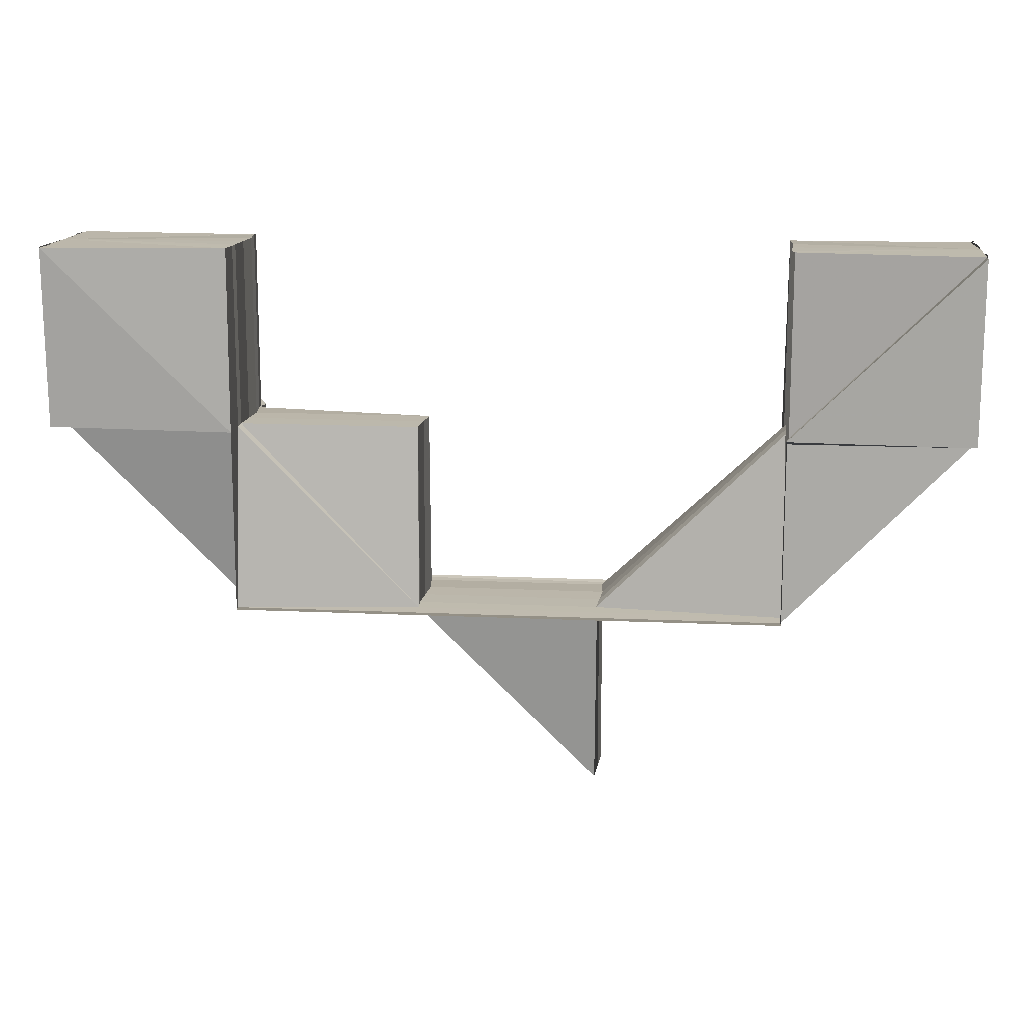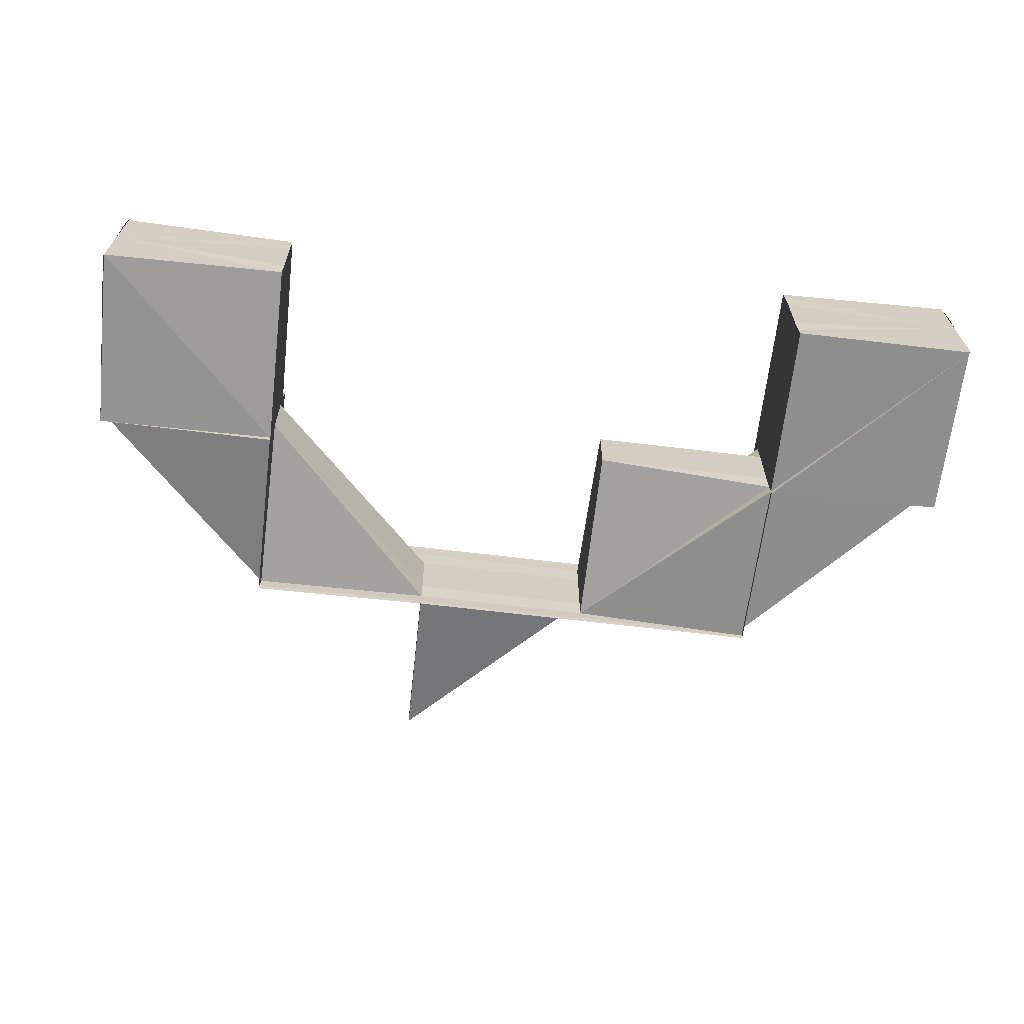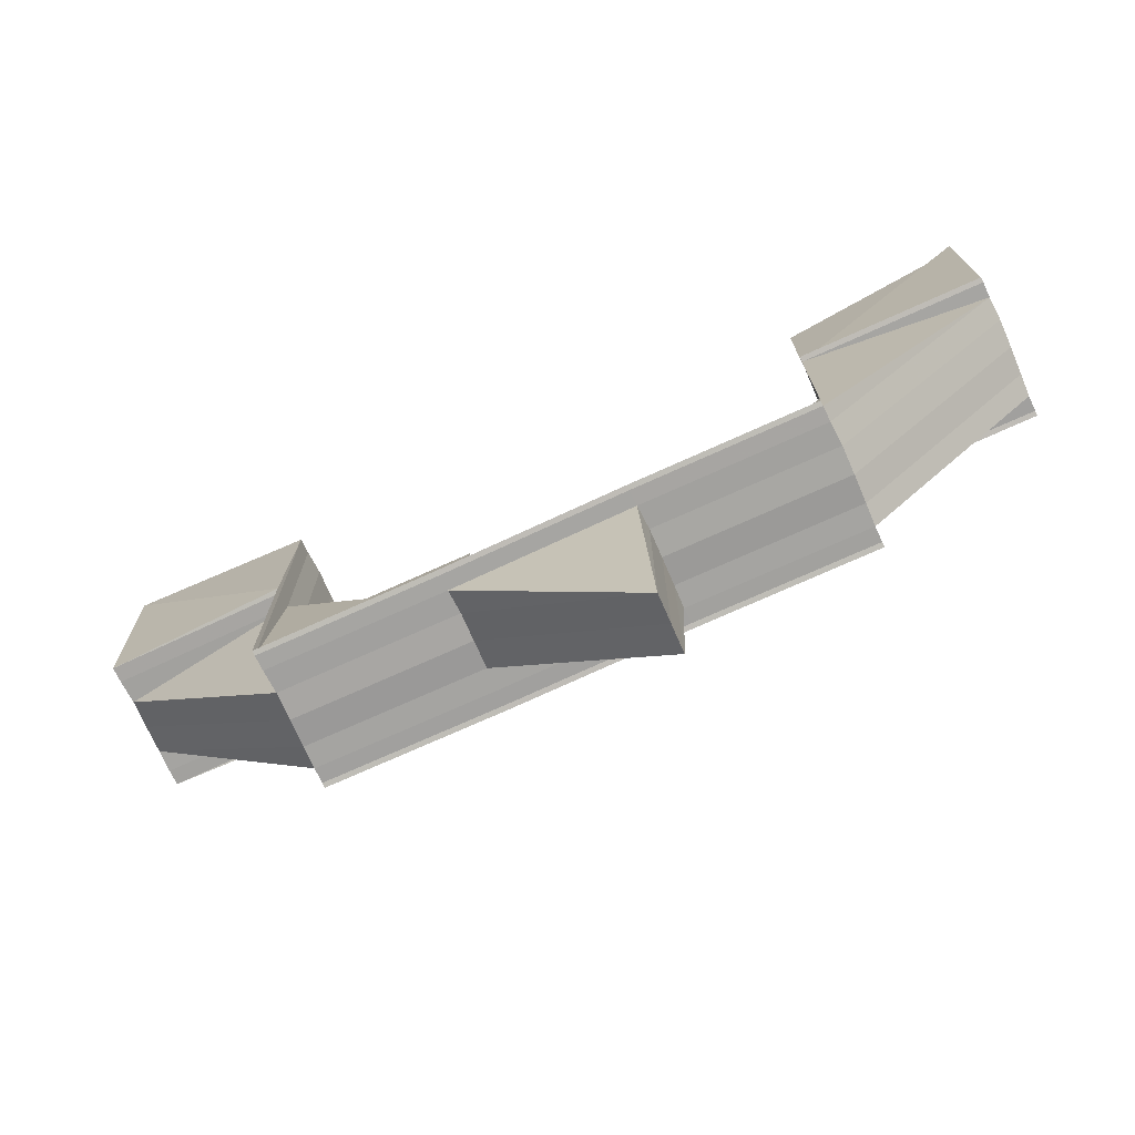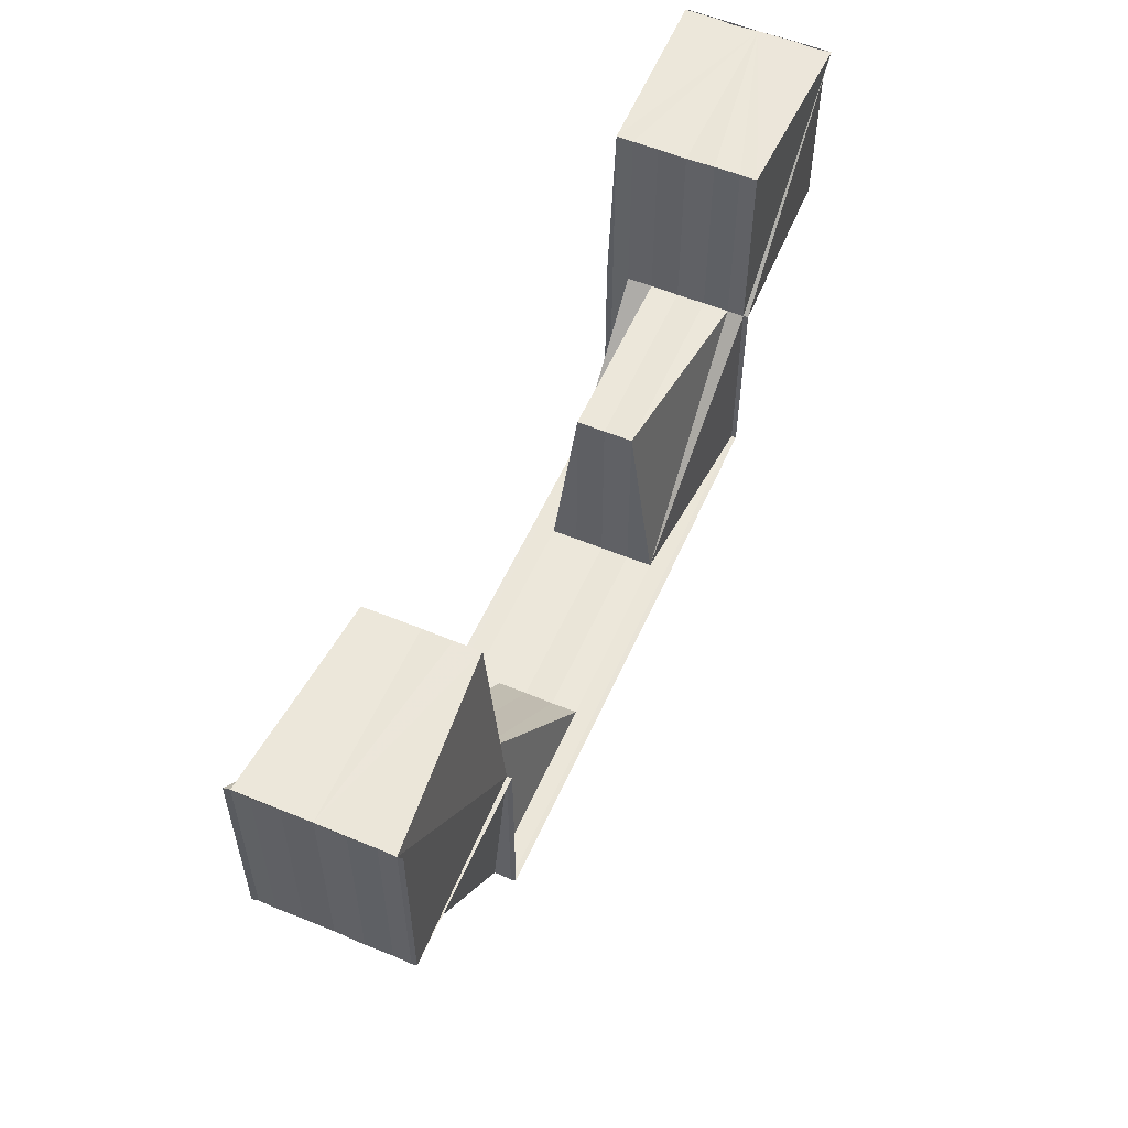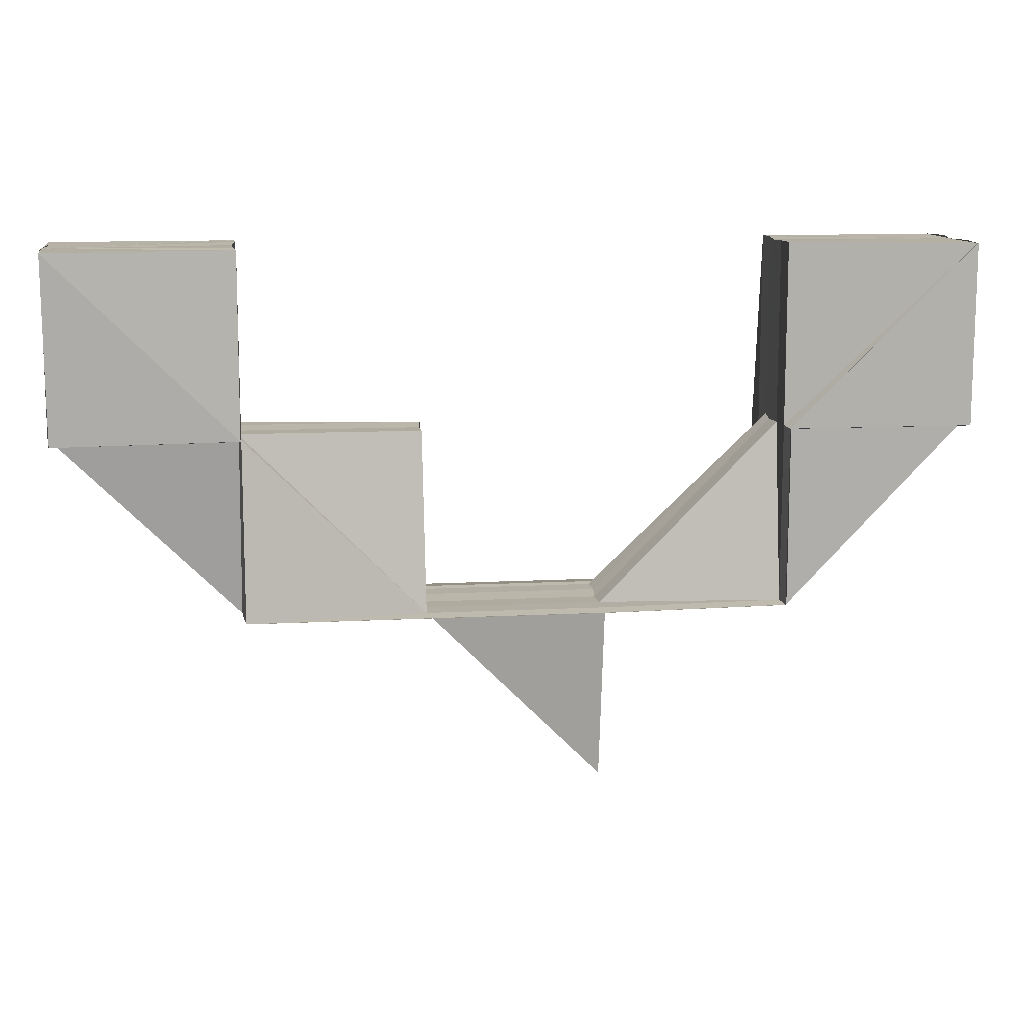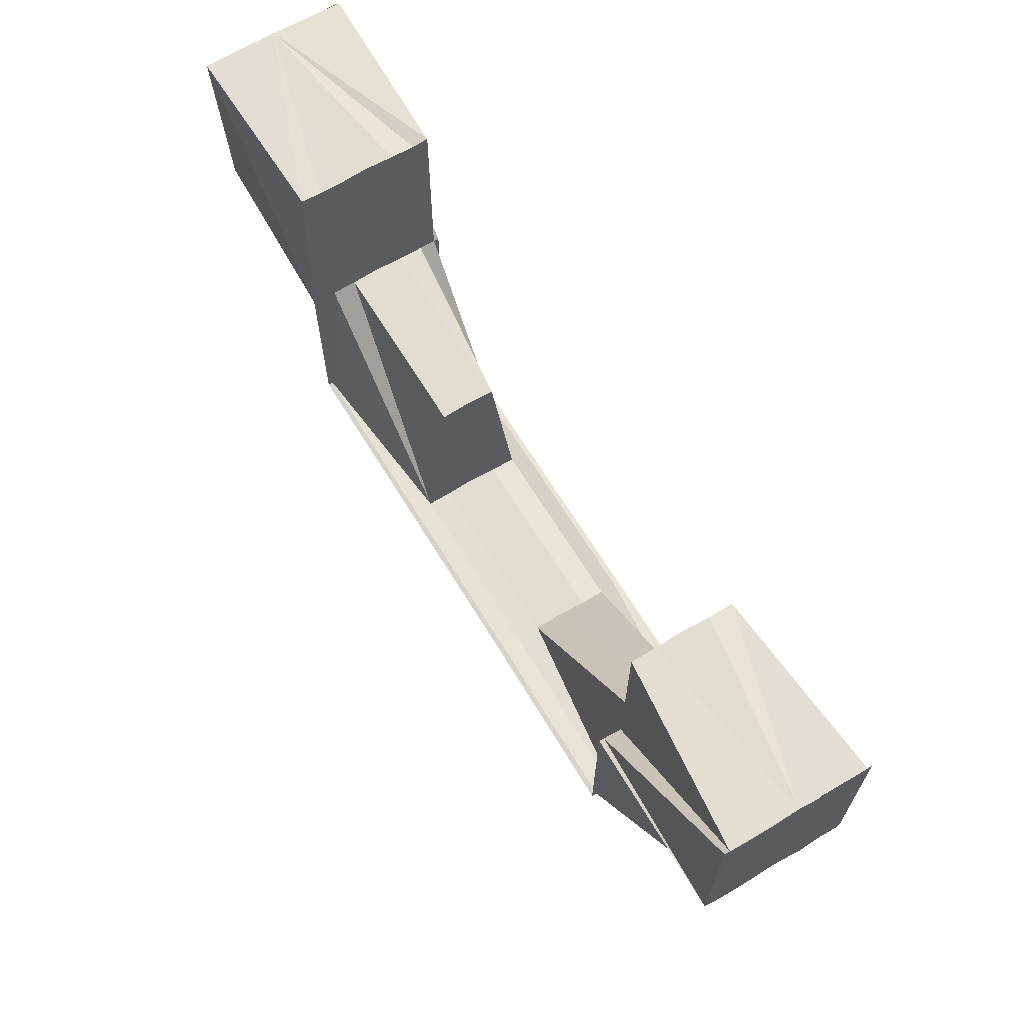
<metadata>
{"format":"obj","ext":"obj","renderer":"f3d","projection":"perspective","resolution":1024,"background":"white","views":[{"elev":14.1,"azim":5.9,"up":"+Y"},{"elev":-64.9,"azim":173.3,"up":"+Z"},{"elev":-72.9,"azim":24.6,"up":"+Y"},{"elev":55.0,"azim":113.4,"up":"+Y"},{"elev":11.8,"azim":-8.1,"up":"+Y"},{"elev":65.8,"azim":58.9,"up":"+Y"}]}
</metadata>
<code>
o 6451
v 2241 1879 13.95
v 2241 1879 13.95
v 2241 1879 13.96
v 2241 1879 13.96
v 2241 1879 13.96
v 2241 1879 13.96
v 2241 1879 13.96
v 2241 1879 13.96
v 2241 1879 13.96
v 2241 1879 13.96
v 2241 1879 13.96
v 2241 1879 13.96
v 2241 1879 13.95
v 2241 1879 13.96
v 2241 1879 13.95
v 2241 1879 13.95
v 2241 1879 13.95
v 2241 1879 13.96
v 2241 1879 13.96
v 2241 1879 13.95
v 2241 1879 13.95
v 2241 1879 13.95
v 2241 1879 13.95
v 2241 1879 13.96
v 2241 1879 13.96
v 2241 1879 13.96
v 2241 1879 13.96
v 2241 1879 13.96
v 2241 1879 13.96
v 2241 1879 13.96
v 2241 1879 13.96
v 2241 1879 13.96
v 2241 1879 13.96
v 2241 1879 13.96
v 2241 1879 13.96
v 2241 1879 13.96
v 2241 1879 13.96
v 2241 1879 13.96
v 2241 1879 13.96
v 2241 1879 13.96
v 2241 1879 13.96
v 2241 1879 13.96
v 2241 1879 13.96
v 2241 1879 13.96
v 2241 1879 13.96
v 2241 1879 13.96
v 2241 1879 13.96
v 2241 1879 13.96
v 2241 1879 13.96
v 2241 1879 13.96
v 2241 1879 13.96
v 2241 1879 13.96
v 2241 1879 13.96
v 2241 1879 13.96
v 2241 1879 13.96
v 2241 1879 13.96
v 2241 1879 13.96
v 2241 1879 13.96
v 2241 1879 13.96
v 2241 1879 13.96
v 2241 1879 13.96
v 2241 1879 13.96
v 2241 1879 13.96
v 2241 1879 13.96
v 2241 1879 13.96
v 2241 1879 13.96
v 2241 1879 13.96
v 2241 1879 13.96
v 2241 1879 13.96
v 2241 1879 13.96
v 2241 1879 13.96
v 2241 1879 13.96
v 2241 1879 13.96
v 2241 1879 13.96
v 2241 1879 13.96
v 2241 1879 13.96
v 2241 1879 13.96
v 2241 1879 13.96
v 2241 1879 13.96
v 2241 1879 13.96
v 2241 1879 13.96
v 2241 1879 13.96
v 2241 1879 13.96
v 2241 1879 13.96
v 2241 1879 13.96
v 2241 1879 13.96
v 2241 1879 13.96
v 2241 1879 13.96
v 2241 1879 13.96
v 2241 1879 13.95
v 2241 1879 13.95
v 2241 1879 13.95
v 2241 1879 13.96
v 2241 1879 13.95
v 2241 1879 13.95
v 2241 1879 13.95
v 2241 1879 13.95
v 2241 1879 13.95
v 2241 1879 13.95
v 2241 1879 13.96
v 2241 1879 13.95
v 2241 1879 13.95
v 2241 1879 13.95
v 2241 1879 13.95
v 2241 1879 13.95
v 2241 1879 13.95
v 2241 1879 13.95
v 2241 1879 13.95
v 2241 1879 13.96
v 2241 1879 13.96
v 2241 1879 13.96
v 2241 1879 13.96
v 2241 1879 13.96
v 2241 1879 13.96
v 2241 1879 13.96
v 2241 1879 13.96
v 2241 1879 13.96
v 2241 1879 13.96
v 2241 1879 13.95
v 2241 1879 13.96
v 2241 1879 13.95
v 2241 1879 13.95
v 2241 1879 13.95
v 2241 1879 13.95
v 2241 1879 13.96
v 2241 1879 13.95
v 2241 1879 13.95
v 2241 1879 13.95
v 2241 1879 13.95
v 2241 1879 13.95
v 2241 1879 13.95
v 2241 1879 13.95
v 2241 1879 13.95
v 2241 1879 13.96
v 2241 1879 13.96
v 2241 1879 13.96
v 2241 1879 13.95
v 2241 1879 13.95
v 2241 1879 13.95
v 2241 1879 13.95
v 2241 1879 13.95
v 2241 1879 13.95
v 2241 1879 13.95
v 2241 1879 13.95
v 2241 1879 13.95
v 2241 1879 13.95
v 2241 1879 13.95
v 2241 1879 13.95
v 2241 1879 13.95
v 2241 1879 13.95
v 2241 1879 13.95
v 2241 1879 13.95
v 2241 1879 13.95
v 2241 1879 13.95
v 2241 1879 13.95
v 2241 1879 13.95
v 2241 1879 13.95
v 2241 1879 13.95
v 2241 1879 13.95
v 2241 1879 13.95
v 2241 1879 13.95
v 2241 1879 13.95
v 2241 1879 13.95
v 2241 1879 13.95
v 2241 1879 13.95
v 2241 1879 13.95
v 2241 1879 13.95
v 2241 1879 13.95
v 2241 1879 13.95
v 2241 1879 13.95
v 2241 1879 13.95
v 2241 1879 13.95
v 2241 1879 13.95
v 2241 1879 13.95
v 2241 1879 13.95
v 2241 1879 13.95
v 2241 1879 13.95
v 2241 1879 13.95
v 2241 1879 13.95
v 2241 1879 13.95
v 2241 1879 13.95
v 2241 1879 13.95
v 2241 1879 13.95
v 2241 1879 13.95
v 2241 1879 13.95
v 2241 1879 13.95
v 2241 1879 13.95
v 2241 1879 13.96
v 2241 1879 13.95
v 2241 1879 13.95
v 2241 1879 13.95
v 2241 1879 13.95
v 2241 1879 13.95
v 2241 1879 13.95
v 2241 1879 13.95
v 2241 1879 13.95
v 2241 1879 13.95
v 2241 1879 13.95
v 2241 1879 13.95
v 2241 1879 13.95
v 2241 1879 13.95
v 2241 1879 13.95
v 2241 1879 13.95
v 2241 1879 13.95
v 2241 1879 13.95
v 2241 1879 13.95
v 2241 1879 13.96
v 2241 1879 13.96
v 2241 1879 13.96
v 2241 1879 13.96
v 2241 1879 13.95
v 2241 1879 13.95
v 2241 1879 13.95
v 2241 1879 13.95
v 2241 1879 13.95
v 2241 1879 13.95
v 2241 1879 13.95
v 2241 1879 13.95
v 2241 1879 13.95
v 2241 1879 13.95
v 2241 1879 13.96
v 2241 1879 13.96
v 2241 1879 13.96
v 2241 1879 13.96
v 2241 1879 13.96
v 2241 1879 13.96
v 2241 1879 13.96
v 2241 1879 13.95
v 2241 1879 13.96
v 2241 1879 13.96
v 2241 1879 13.96
v 2241 1879 13.96
v 2241 1879 13.96
v 2241 1879 13.96
v 2241 1879 13.96
v 2241 1879 13.96
v 2241 1879 13.96
v 2241 1879 13.96
v 2241 1879 13.96
v 2241 1879 13.96
v 2241 1879 13.96
v 2241 1879 13.96
v 2241 1879 13.96
v 2241 1879 13.96
v 2241 1879 13.96
v 2241 1879 13.96
v 2241 1879 13.96
v 2241 1879 13.96
v 2241 1879 13.96
v 2241 1879 13.96
v 2241 1879 13.96
v 2241 1879 13.96
v 2241 1879 13.96
v 2241 1879 13.96
v 2241 1879 13.96
v 2241 1879 13.96
v 2241 1879 13.96
v 2241 1879 13.96
v 2241 1879 13.96
v 2241 1879 13.96
v 2241 1879 13.96
v 2241 1879 13.96
v 2241 1879 13.96
v 2241 1879 13.96
v 2241 1879 13.96
v 2241 1879 13.96
v 2241 1879 13.96
v 2241 1879 13.96
v 2241 1879 13.96
v 2241 1879 13.96
v 2241 1879 13.96
v 2241 1879 13.96
v 2241 1879 13.96
v 2241 1879 13.96
v 2241 1879 13.96
v 2241 1879 13.96
v 2241 1879 13.96
v 2241 1879 13.96
v 2241 1879 13.96
v 2241 1879 13.96
v 2241 1879 13.96
v 2241 1879 13.96
v 2241 1879 13.96
v 2241 1879 13.96
v 2241 1879 13.95
v 2241 1879 13.95
v 2241 1879 13.95
v 2241 1879 13.95
v 2241 1879 13.95
v 2241 1879 13.95
v 2241 1879 13.95
v 2241 1879 13.95
v 2241 1879 13.95
v 2241 1879 13.95
v 2241 1879 13.95
v 2241 1879 13.95
v 2241 1879 13.95
v 2241 1879 13.95
v 2241 1879 13.95
v 2241 1879 13.95
v 2241 1879 13.95
v 2241 1879 13.95
v 2241 1879 13.95
v 2241 1879 13.95
v 2241 1879 13.95
v 2241 1879 13.95
v 2241 1879 13.95
v 2241 1879 13.95
v 2241 1879 13.95
v 2241 1879 13.95
v 2241 1879 13.95
v 2241 1879 13.95
v 2241 1879 13.95
v 2241 1879 13.95
v 2241 1879 13.95
v 2241 1879 13.95
v 2241 1879 13.95
v 2241 1879 13.95
v 2241 1879 13.95
v 2241 1879 13.95
v 2241 1879 13.95
v 2241 1879 13.95
v 2241 1879 13.95
v 2241 1879 13.95
v 2241 1879 13.95
v 2241 1879 13.95
v 2241 1879 13.95
v 2241 1879 13.95
v 2241 1879 13.95
v 2241 1879 13.95
v 2241 1879 13.95
v 2241 1879 13.95
v 2241 1879 13.95
v 2241 1879 13.95
v 2241 1879 13.95
v 2241 1879 13.95
v 2241 1879 13.95
v 2241 1879 13.95
v 2241 1879 13.95
v 2241 1879 13.95
v 2241 1879 13.95
v 2241 1879 13.95
v 2241 1879 13.95
v 2241 1879 13.95
v 2241 1879 13.95
v 2241 1879 13.95
v 2241 1879 13.95
v 2241 1879 13.95
v 2241 1879 13.95
v 2241 1879 13.95
v 2241 1879 13.95
v 2241 1879 13.95
v 2241 1879 13.95
v 2241 1879 13.95
v 2241 1879 13.95
v 2241 1879 13.96
v 2241 1879 13.96
v 2241 1879 13.96
v 2241 1879 13.96
f 1 2 3
f 2 4 3
f 3 4 5
f 6 7 5
f 7 8 9
f 5 10 9
f 9 11 12
f 2 13 4
f 13 14 4
f 13 15 14
f 16 17 15
f 17 18 19
f 20 15 21
f 21 22 23
f 24 19 20
f 25 19 26
f 26 27 28
f 29 30 27
f 31 30 32
f 29 33 34
f 35 29 36
f 35 29 37
f 38 39 32
f 40 41 32
f 42 41 43
f 44 42 45
f 40 46 47
f 46 48 49
f 40 50 51
f 52 53 51
f 54 50 55
f 56 54 57
f 58 59 51
f 58 60 61
f 60 62 63
f 64 63 65
f 66 67 64
f 68 54 69
f 54 68 70
f 71 68 72
f 72 73 74
f 71 75 76
f 77 78 76
f 79 80 77
f 81 82 78
f 75 59 83
f 80 59 83
f 84 83 85
f 57 86 84
f 74 86 87
f 86 88 89
f 87 88 90
f 90 91 92
f 93 94 91
f 94 95 96
f 92 96 97
f 97 98 99
f 100 93 101
f 101 102 103
f 103 104 105
f 81 106 102
f 106 81 14
f 106 107 108
f 107 106 13
f 109 81 24
f 109 110 111
f 109 41 28
f 109 112 113
f 114 115 113
f 109 112 38
f 115 116 117
f 112 116 117
f 112 118 19
f 119 118 120
f 118 119 15
f 121 119 122
f 119 121 123
f 124 122 38
f 38 125 124
f 126 127 124
f 124 128 126
f 129 16 126
f 129 121 130
f 126 131 132
f 130 131 133
f 133 128 134
f 134 135 136
f 137 138 132
f 137 138 139
f 138 140 141
f 138 142 143
f 121 142 143
f 144 142 145
f 144 146 147
f 148 146 149
f 150 148 151
f 144 152 153
f 154 155 153
f 152 156 157
f 155 156 157
f 150 158 159
f 144 158 159
f 160 158 161
f 162 143 159
f 160 163 162
f 164 165 162
f 160 166 167
f 168 166 159
f 168 169 170
f 168 171 172
f 172 173 174
f 160 175 176
f 177 175 178
f 179 180 176
f 181 180 182
f 171 181 183
f 184 181 185
f 186 184 187
f 188 186 189
f 190 183 191
f 192 193 191
f 194 192 190
f 195 194 190
f 191 196 1
f 196 2 1
f 196 197 2
f 197 13 2
f 197 123 13
f 165 107 197
f 198 197 199
f 200 201 197
f 202 165 200
f 203 202 198
f 203 202 204
f 202 205 206
f 207 208 1
f 208 209 1
f 209 210 1
f 210 211 1
f 211 212 1
f 212 213 1
f 213 214 1
f 214 177 1
f 174 215 216
f 163 217 215
f 218 217 216
f 219 220 221
f 222 223 221
f 221 224 219
f 225 226 224
f 226 227 224
f 226 227 228
f 229 226 228
f 229 230 231
f 232 230 233
f 234 229 235
f 235 236 237
f 238 239 233
f 240 239 241
f 242 240 235
f 243 244 233
f 245 244 246
f 247 248 246
f 243 248 249
f 242 248 249
f 247 250 251
f 251 252 249
f 251 253 254
f 255 253 256
f 255 257 258
f 259 260 256
f 259 261 260
f 261 262 260
f 263 259 256
f 228 261 259
f 262 264 236
f 265 264 266
f 267 262 265
f 263 268 269
f 270 271 269
f 272 271 273
f 270 274 275
f 272 276 277
f 278 279 277
f 276 280 281
f 279 280 281
f 282 270 283
f 282 270 284
f 221 263 284
f 220 263 125
f 220 285 263
f 285 259 263
f 285 228 259
f 286 285 220
f 287 228 285
f 286 287 285
f 288 287 286
f 289 288 286
f 290 288 289
f 289 286 291
f 291 286 220
f 291 220 128
f 292 290 293
f 294 295 292
f 295 296 297
f 294 298 299
f 300 296 299
f 299 301 302
f 299 303 304
f 305 306 304
f 307 296 228
f 308 307 228
f 309 308 228
f 227 309 228
f 308 307 310
f 309 308 311
f 227 309 312
f 311 313 310
f 312 314 311
f 312 311 131
f 315 291 131
f 316 317 291
f 318 310 319
f 319 310 320
f 321 322 320
f 310 323 324
f 310 324 325
f 322 326 325
f 327 326 328
f 327 329 330
f 329 331 332
f 333 334 328
f 333 335 336
f 337 335 338
f 339 340 328
f 341 340 342
f 343 340 344
f 345 343 346
f 339 347 348
f 347 349 350
f 339 351 352
f 353 351 352
f 129 351 342
f 354 355 352
f 129 316 354
f 354 291 219
f 219 312 354
f 224 356 312
f 224 312 128
f 357 358 359

</code>
